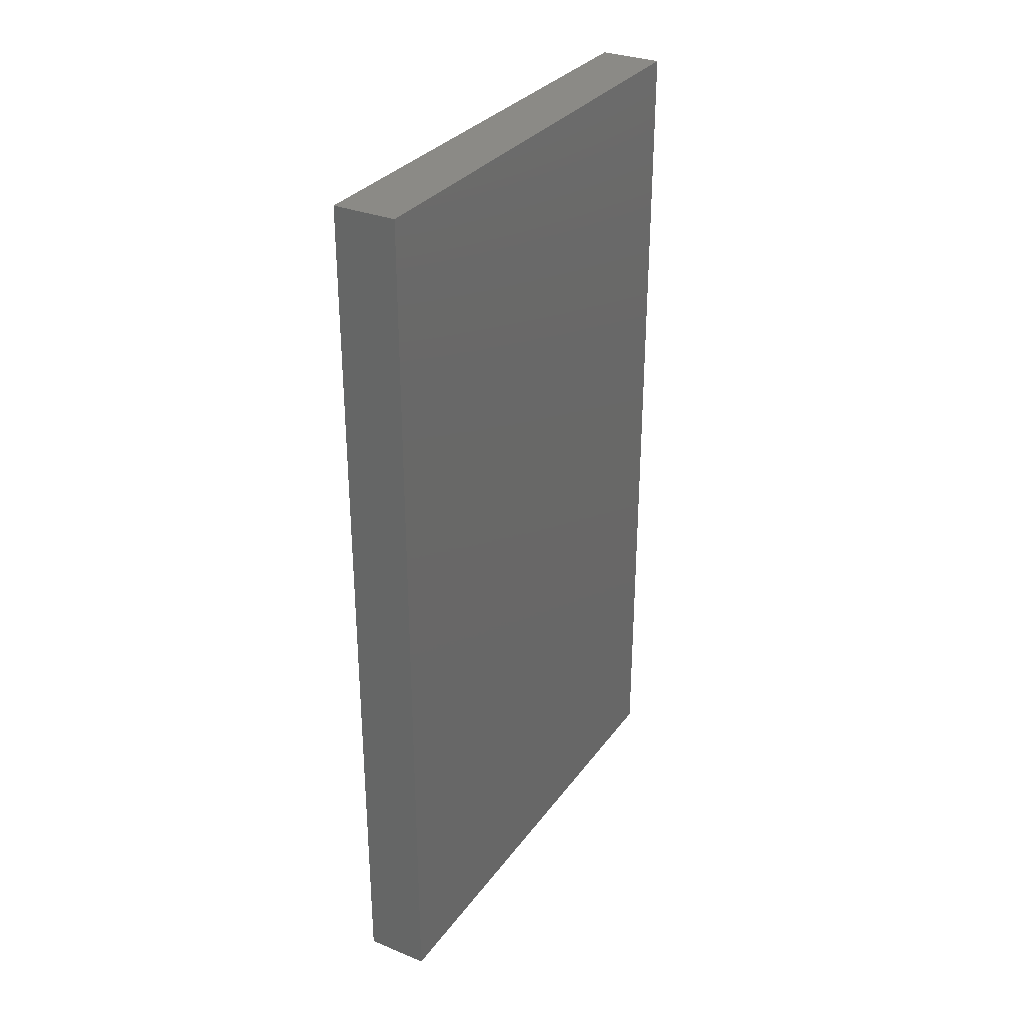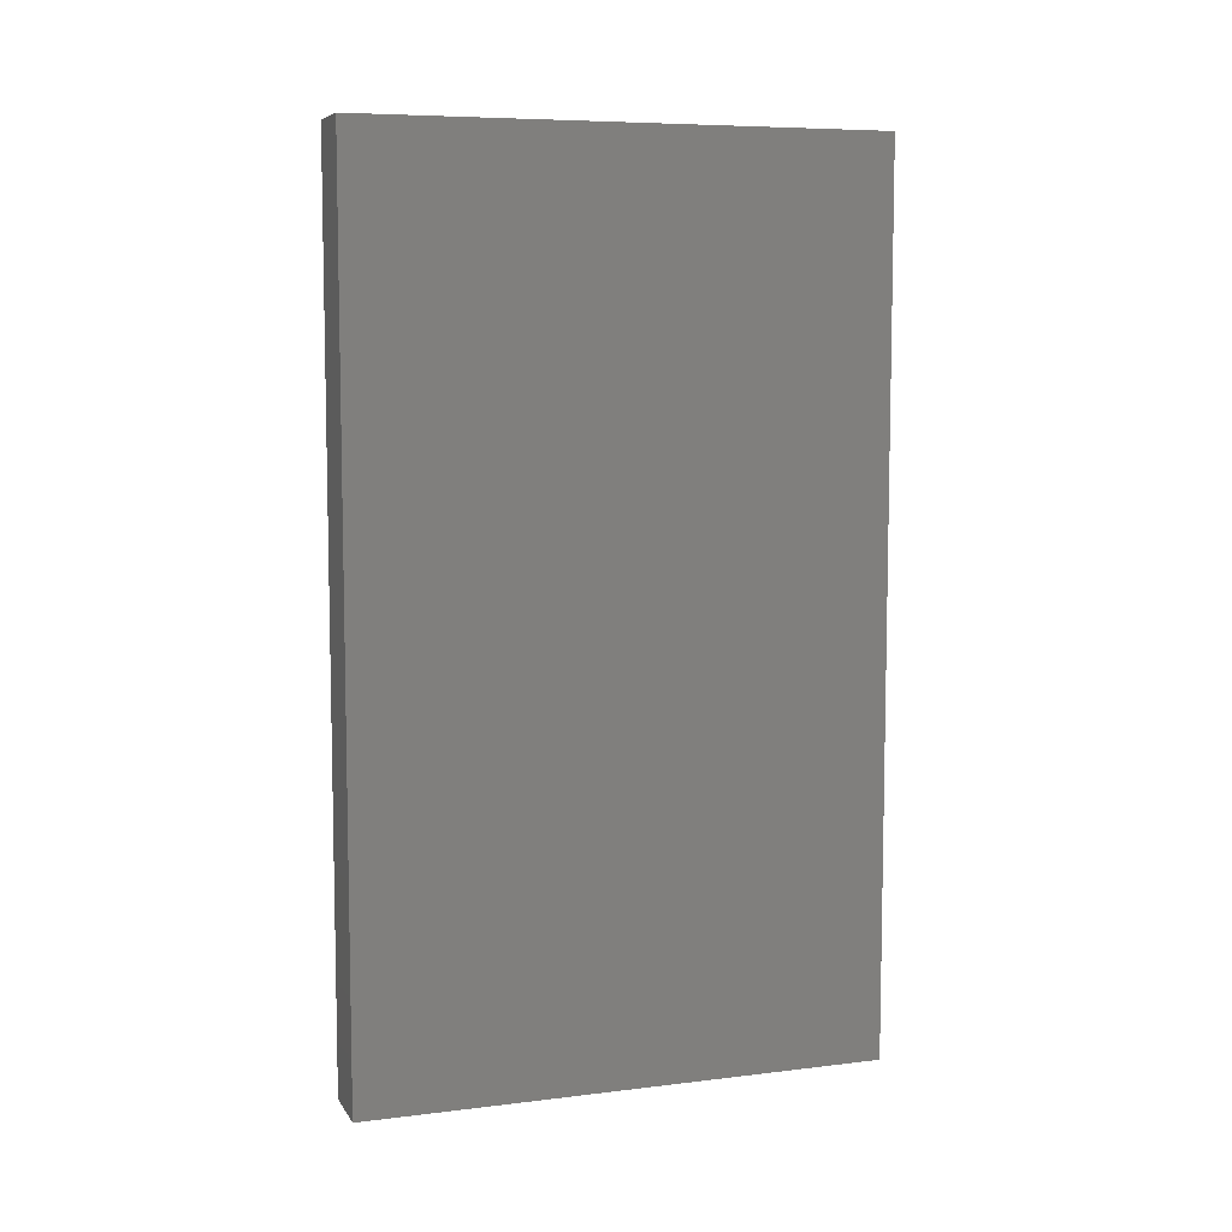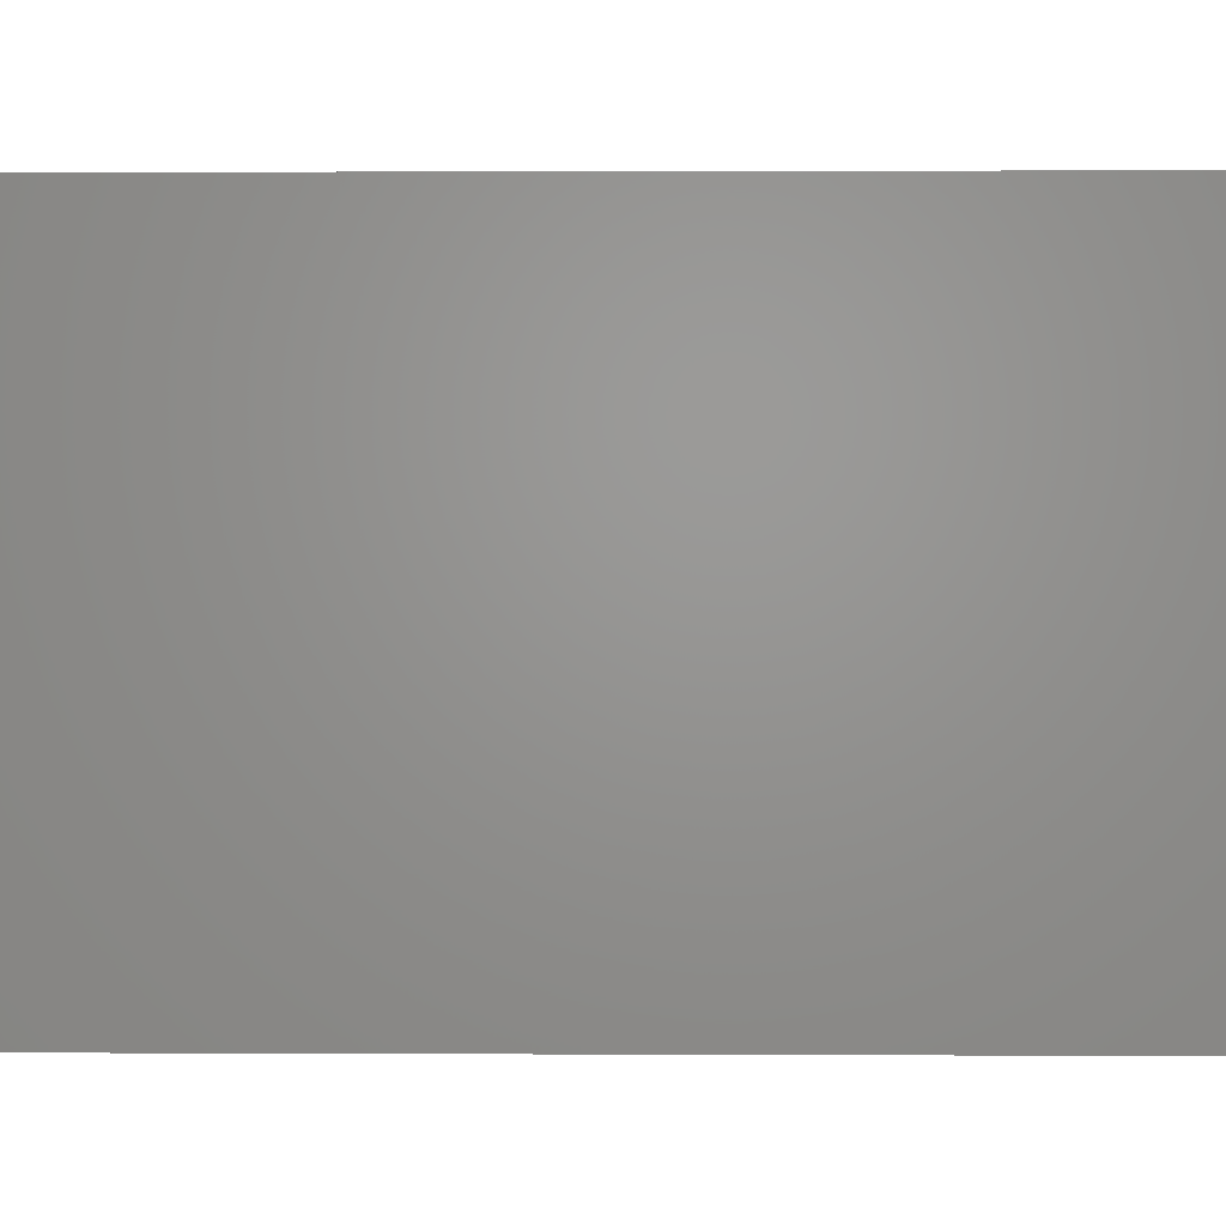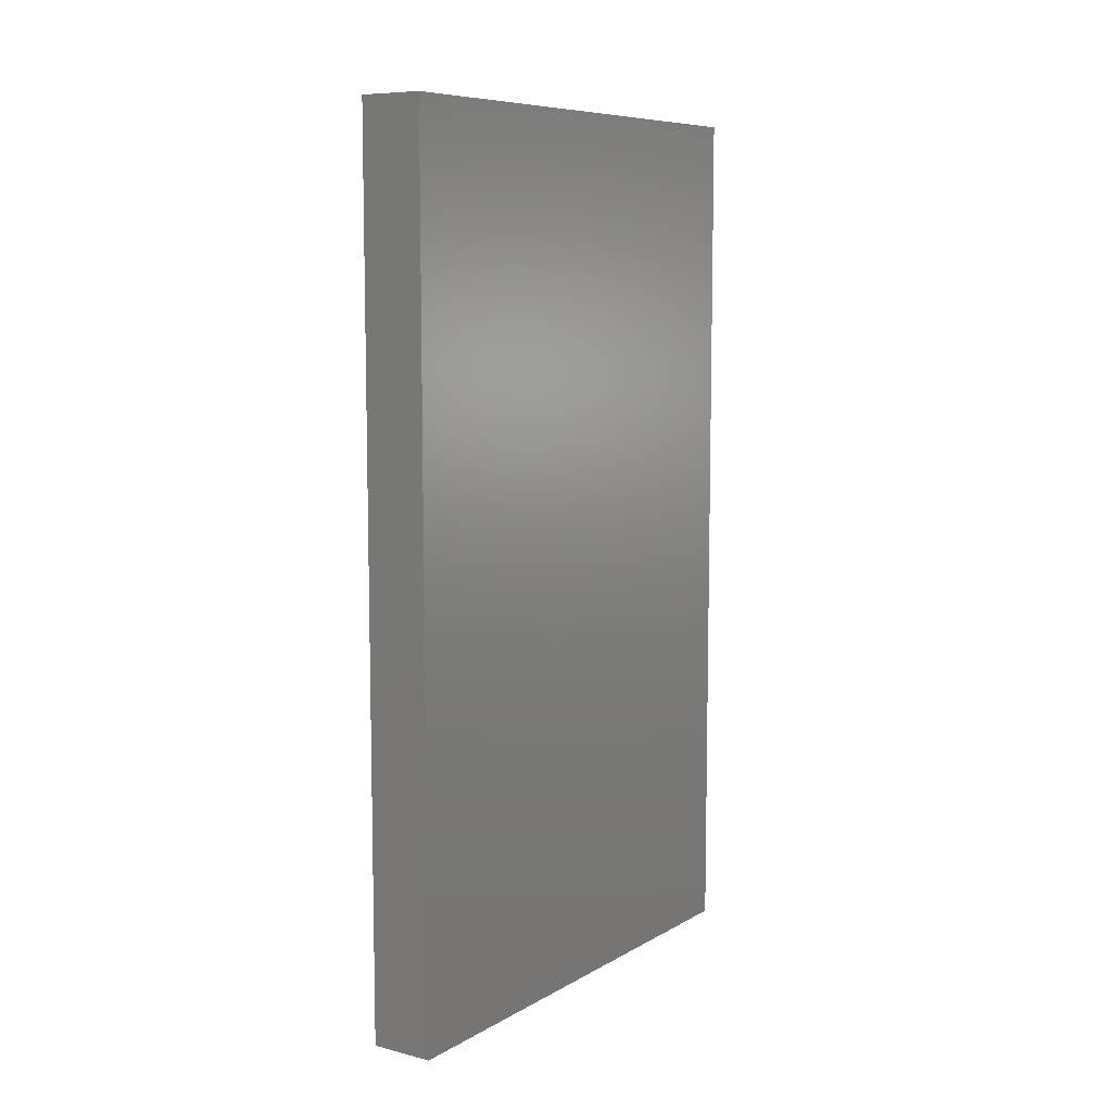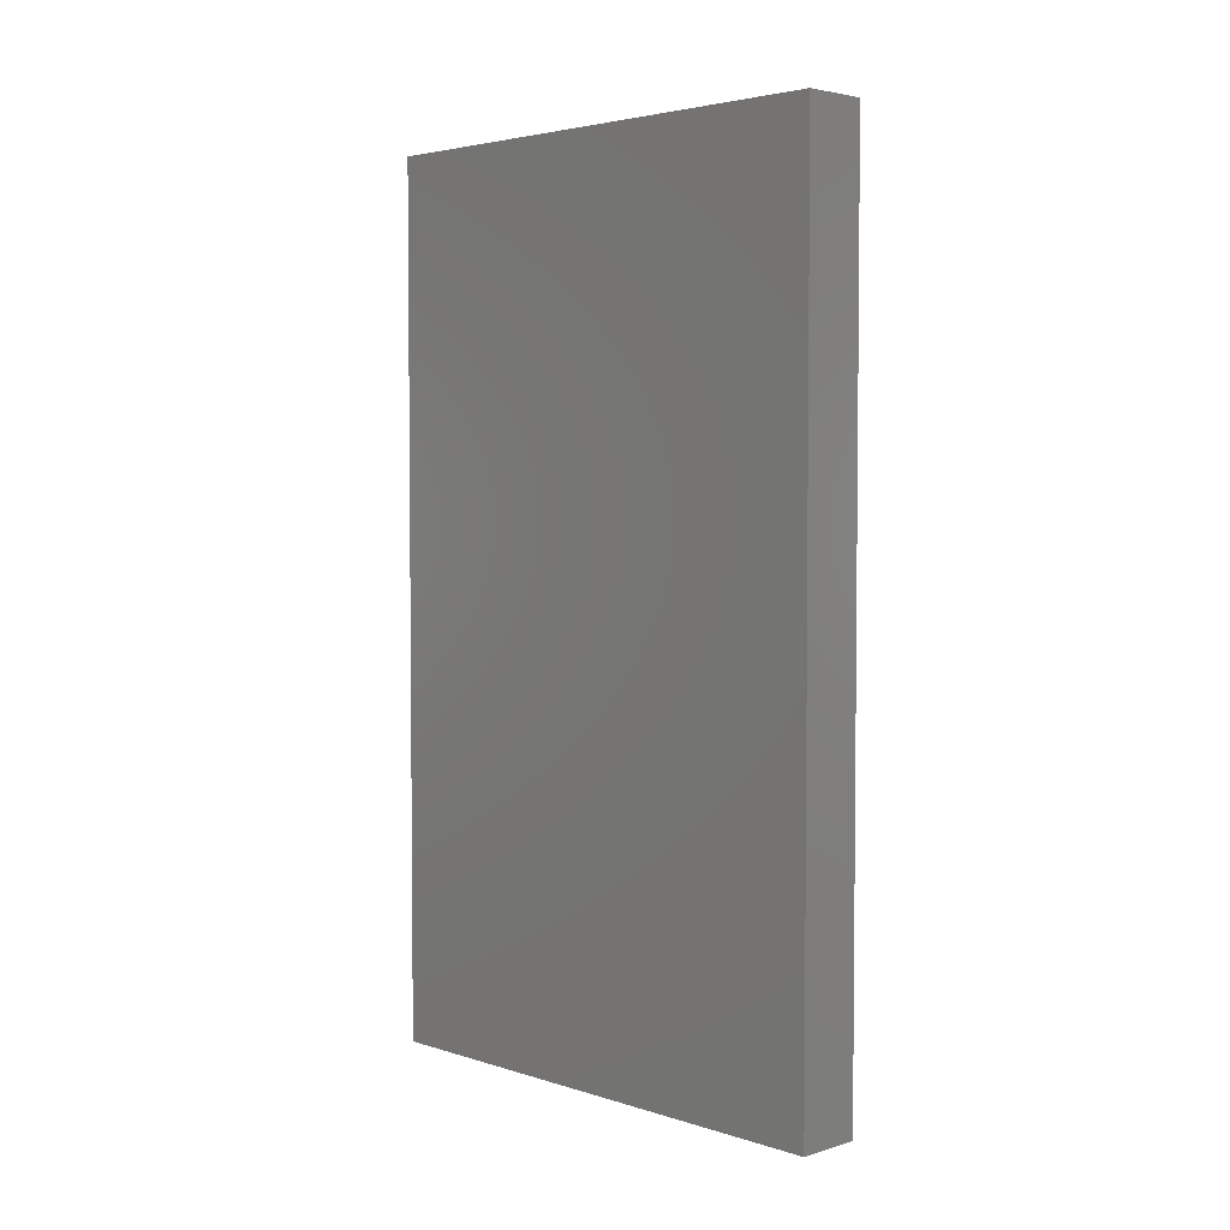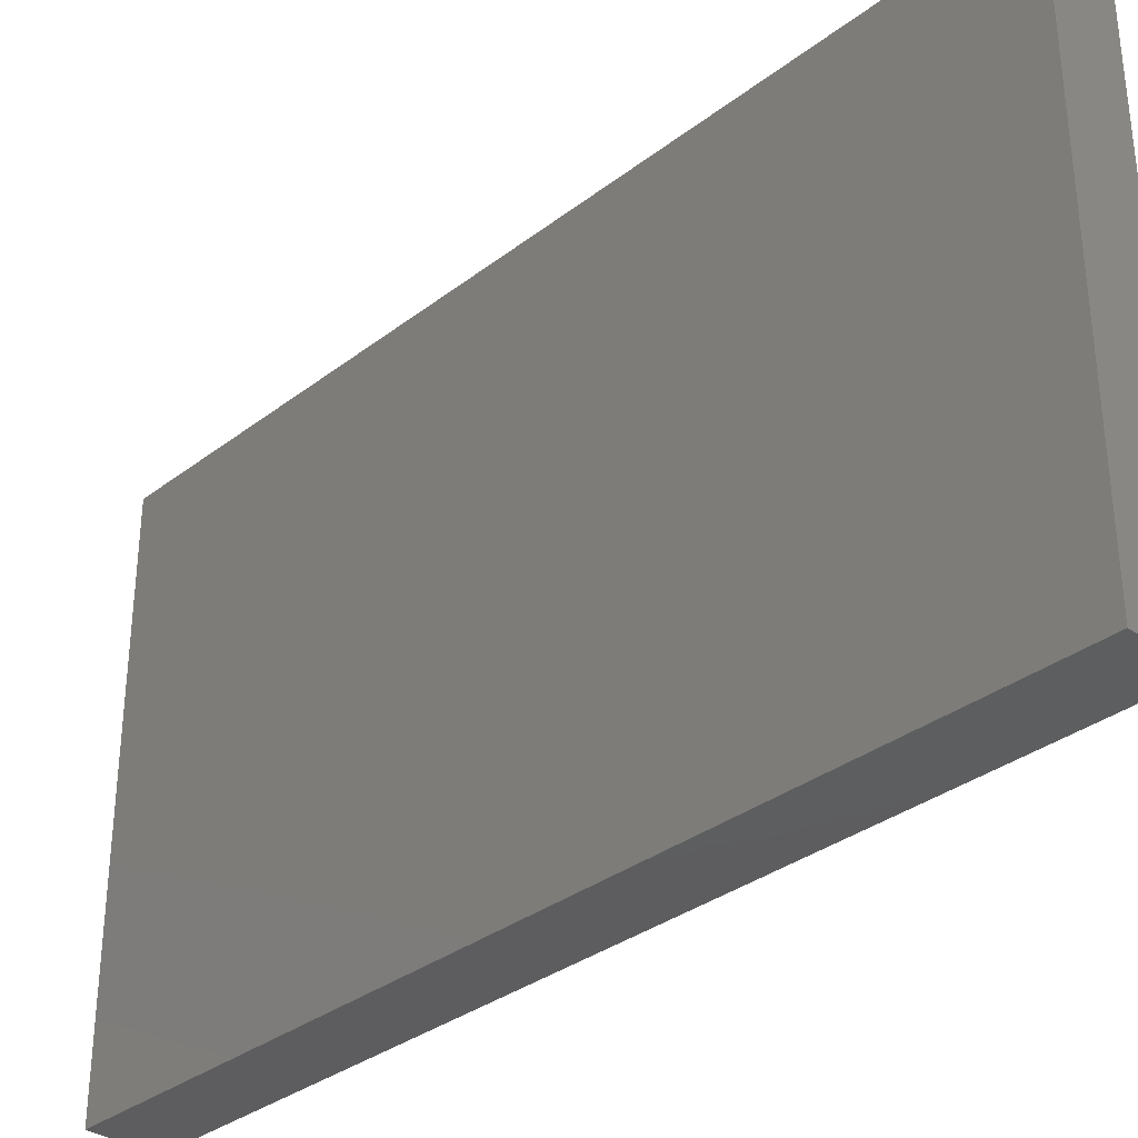
<metadata>
{"format":"stl","ext":"stl","renderer":"f3d","projection":"perspective","resolution":1024,"background":"white","views":[{"elev":31.2,"azim":29.8,"up":"+Z"},{"elev":7.5,"azim":71.0,"up":"+Z"},{"elev":1.7,"azim":-89.0,"up":"+Y"},{"elev":8.3,"azim":-146.0,"up":"+Z"},{"elev":3.6,"azim":135.8,"up":"+Z"},{"elev":-33.3,"azim":-43.7,"up":"+Y"}]}
</metadata>
<code>
# stl→obj: 8 verts, 12 faces
v 0.02865 0.05257 0.017
v 0.02865 0.04757 0.017
v 0.02865 0.05257 0.0085
v 0.02865 0.04757 0.0085
v 0.02803 0.05257 0.017
v 0.02803 0.05257 0.0085
v 0.02803 0.04757 0.017
v 0.02803 0.04757 0.0085
f 1 2 3
f 3 2 4
f 5 1 6
f 6 1 3
f 7 5 8
f 8 5 6
f 2 7 4
f 4 7 8
f 7 2 5
f 5 2 1
f 4 8 3
f 3 8 6

</code>
